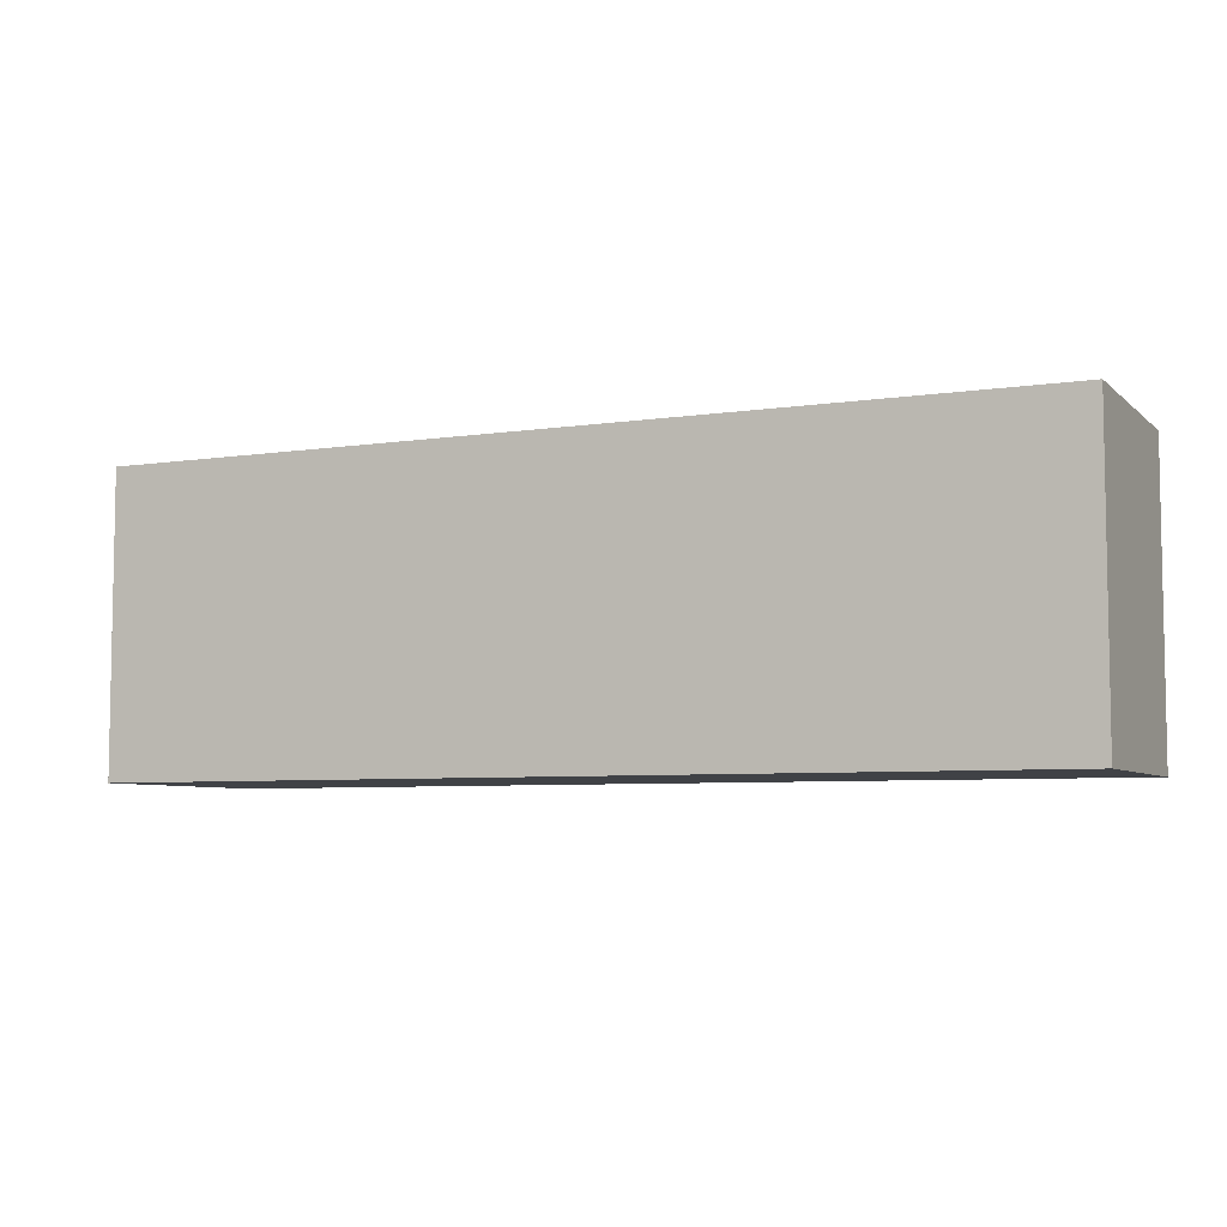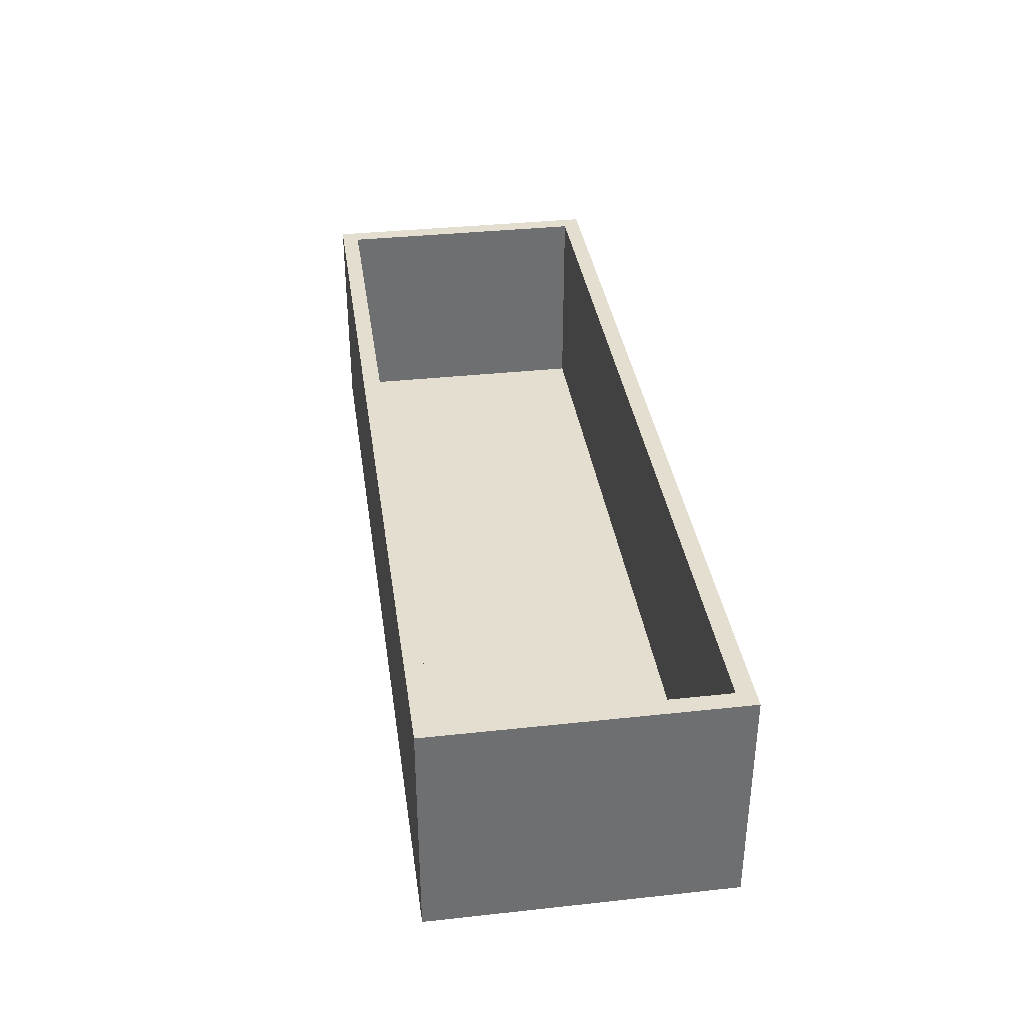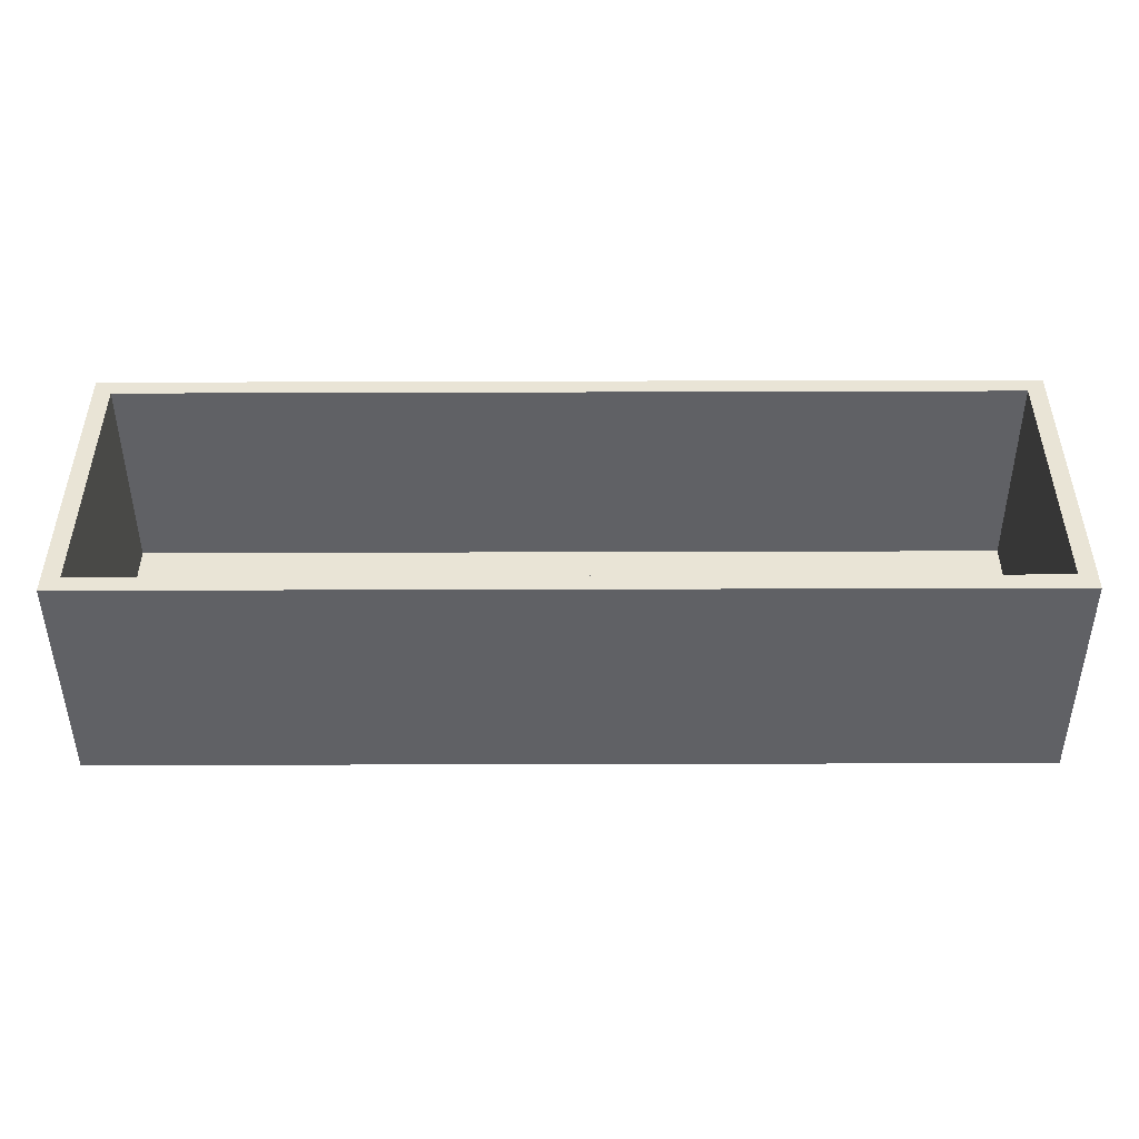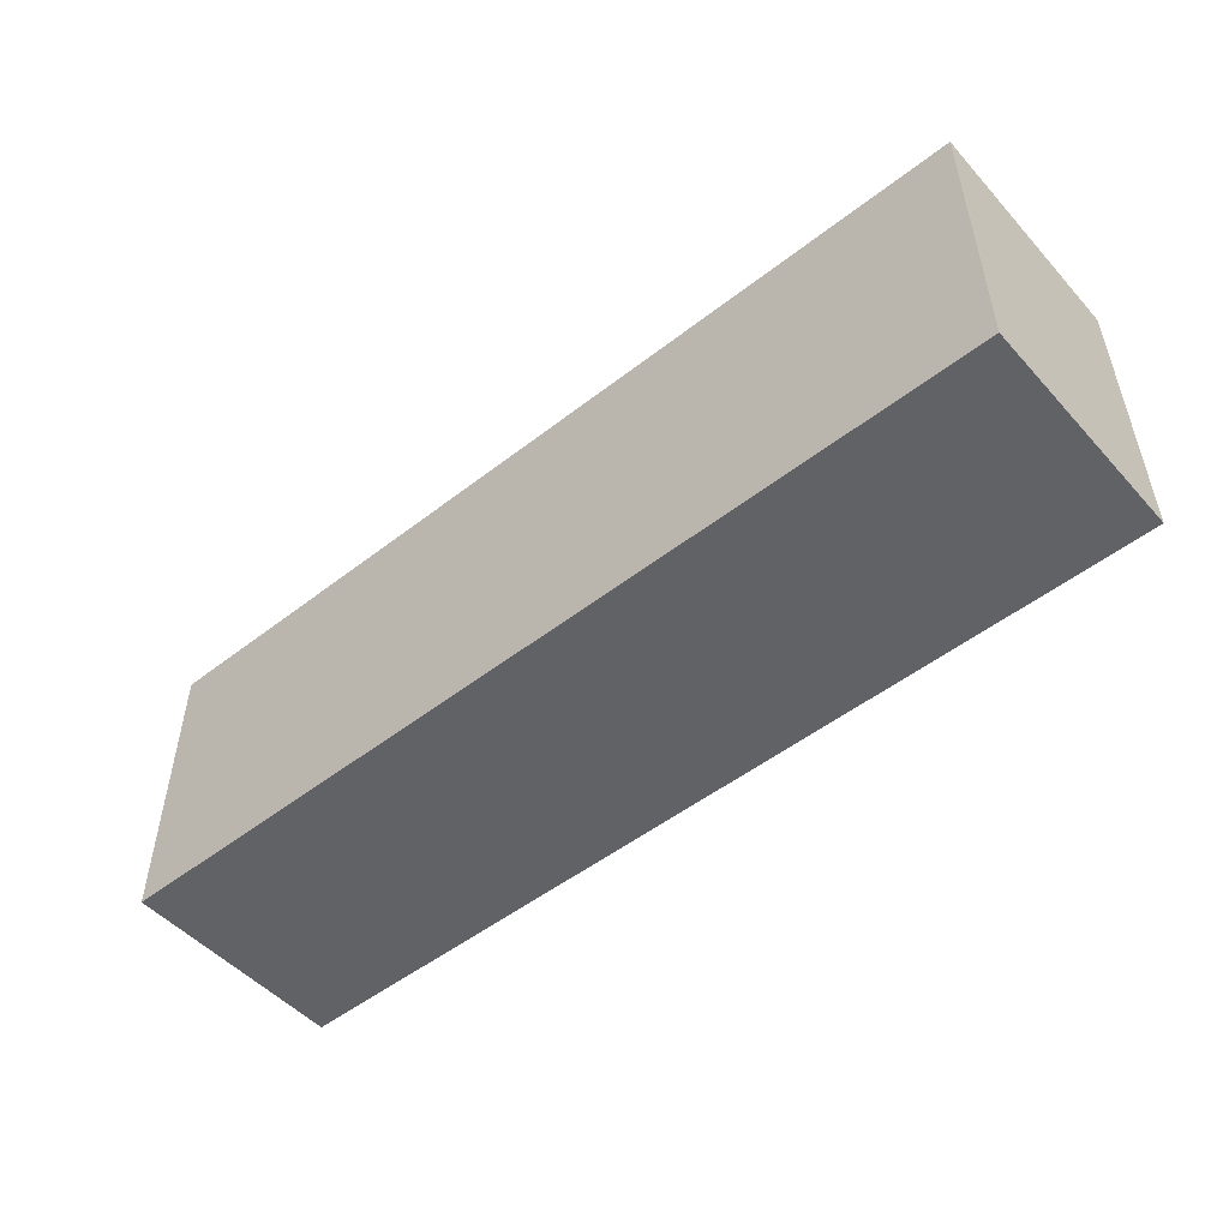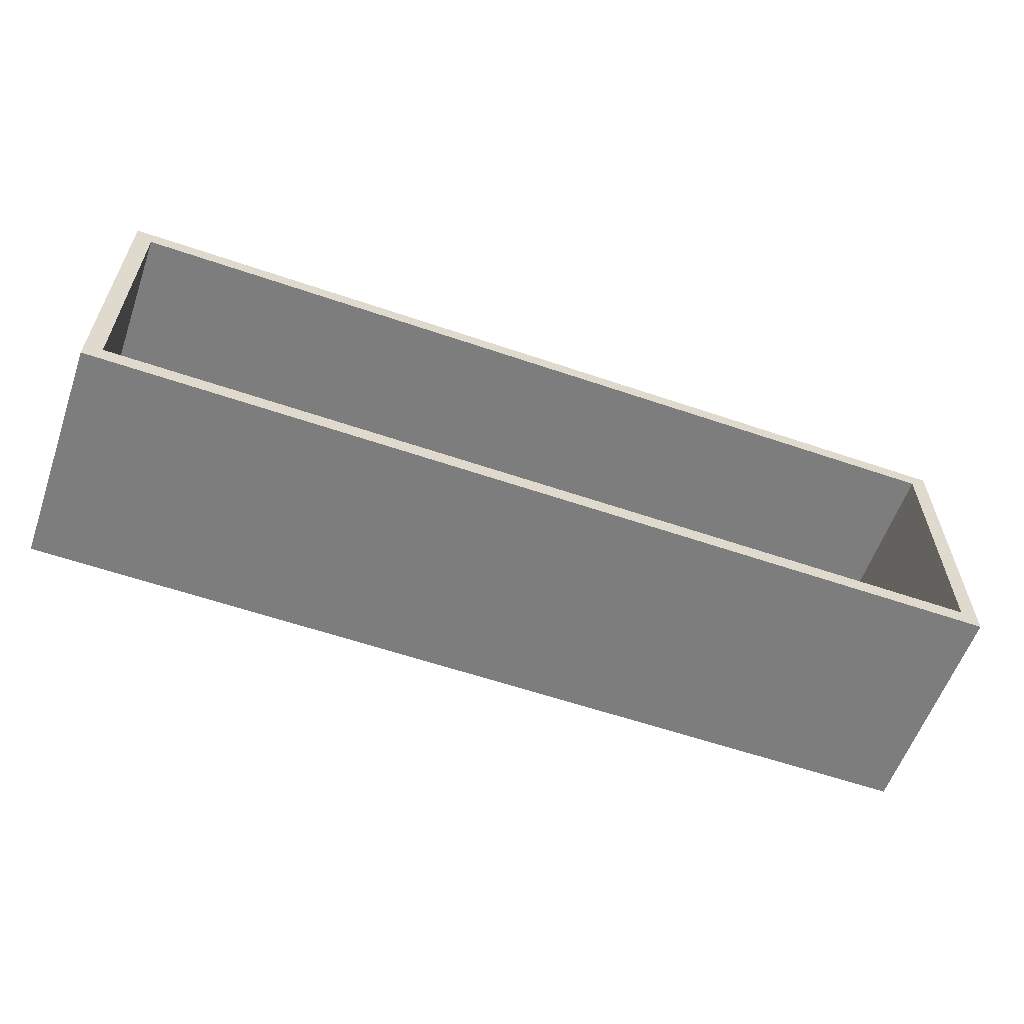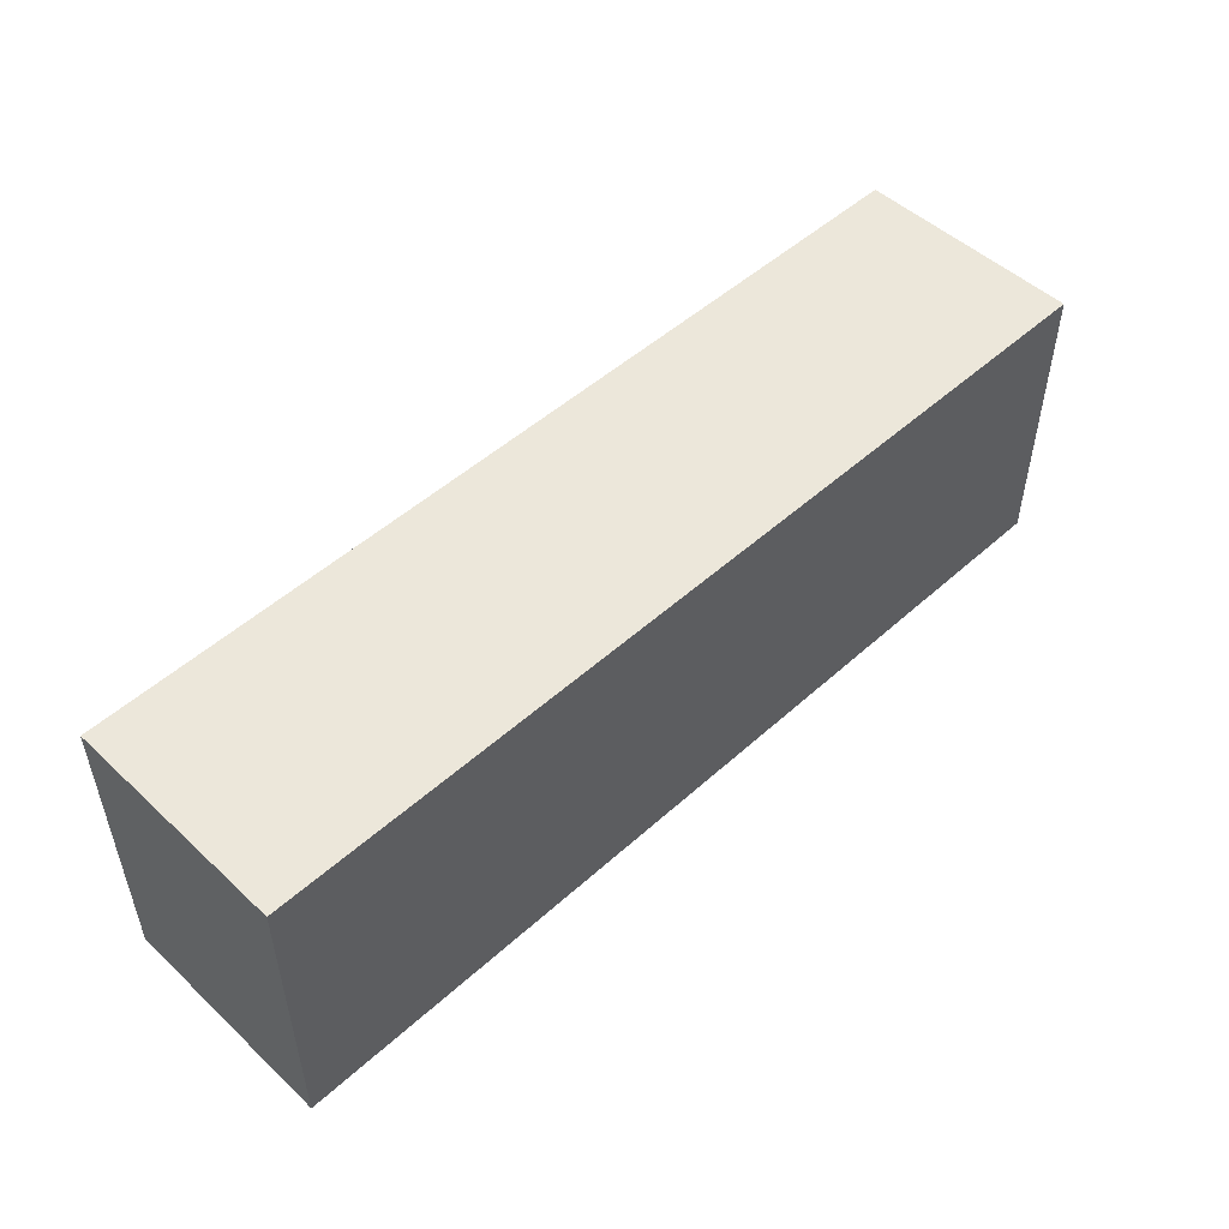
<metadata>
{"format":"obj","ext":"obj","renderer":"f3d","projection":"perspective","resolution":1024,"background":"white","views":[{"elev":-6.1,"azim":-155.4,"up":"+Y"},{"elev":35.9,"azim":-98.1,"up":"+Z"},{"elev":-47.3,"azim":0.2,"up":"+Y"},{"elev":-50.6,"azim":-139.6,"up":"+Y"},{"elev":-59.1,"azim":-19.4,"up":"+Y"},{"elev":50.3,"azim":135.4,"up":"+Y"}]}
</metadata>
<code>
v -12.91 150 0
v 230.5 160 120
v 200.4 -10 -10
v 305.4 80.75 -10
v 93.93 -10 120
v 199.5 160 -10
v 42.74 150 120
v 121.2 150 0
v 57.12 0 0
v 410 160 120
v 108.5 0 120
v 400 0 0
v 400 0 120
v 410 160 -10
v 203.8 0 0
v -120 160 -10
v 312.3 160 53.28
v 400 150 120
v -110 150 120
v -110 0 120
v -120 -10 120
v -120 160 120
v -110 0 0
v 322.5 -10 50.3
v -13.01 0 62.67
v 410 -10 -10
v -110 150 0
v 410 -10 120
v 12.12 160 -10
v 324.6 155.2 120
v 400 150 0
v 138.9 76.49 -10
v -6.859 -4.982 120
v 259.3 150 120
v 276.4 0 120
v 311.1 72.3 0
v 30.26 -10 -10
v 132.3 150 58.37
v 242.6 150 0
v 274.9 -10 120
v 339.8 -3.686 120
v -120 -10 -10
v 83.81 160 120
f 29 43 6
f 6 4 32
f 33 5 11
f 8 38 1
f 36 39 15
f 37 32 3
f 30 2 34
f 5 40 11
f 12 15 35
f 19 7 22
f 38 7 1
f 40 24 28
f 26 4 14
f 31 36 12
f 14 17 10
f 20 25 23
f 25 11 9
f 42 21 16
f 20 23 19
f 42 37 21
f 16 22 29
f 14 6 17
f 22 16 21
f 12 36 15
f 7 34 43
f 11 25 20
f 17 6 2
f 40 28 41
f 43 2 6
f 31 12 18
f 13 18 12
f 10 30 18
f 43 29 22
f 10 28 14
f 9 15 8
f 18 13 10
f 21 20 22
f 41 35 40
f 29 6 32
f 9 23 25
f 8 39 38
f 23 9 1
f 27 1 19
f 27 19 23
f 26 14 28
f 15 9 11
f 19 22 20
f 11 20 33
f 6 14 4
f 2 10 17
f 32 37 29
f 27 23 1
f 5 3 40
f 26 28 24
f 3 4 26
f 35 11 40
f 41 13 35
f 13 41 28
f 5 21 37
f 39 31 34
f 21 5 33
f 7 19 1
f 3 32 4
f 35 15 11
f 37 42 29
f 16 29 42
f 8 1 9
f 43 22 7
f 39 8 15
f 2 30 10
f 28 10 13
f 34 38 39
f 31 39 36
f 34 18 30
f 21 33 20
f 2 43 34
f 37 3 5
f 7 38 34
f 3 26 24
f 24 40 3
f 13 12 35
f 18 34 31

</code>
